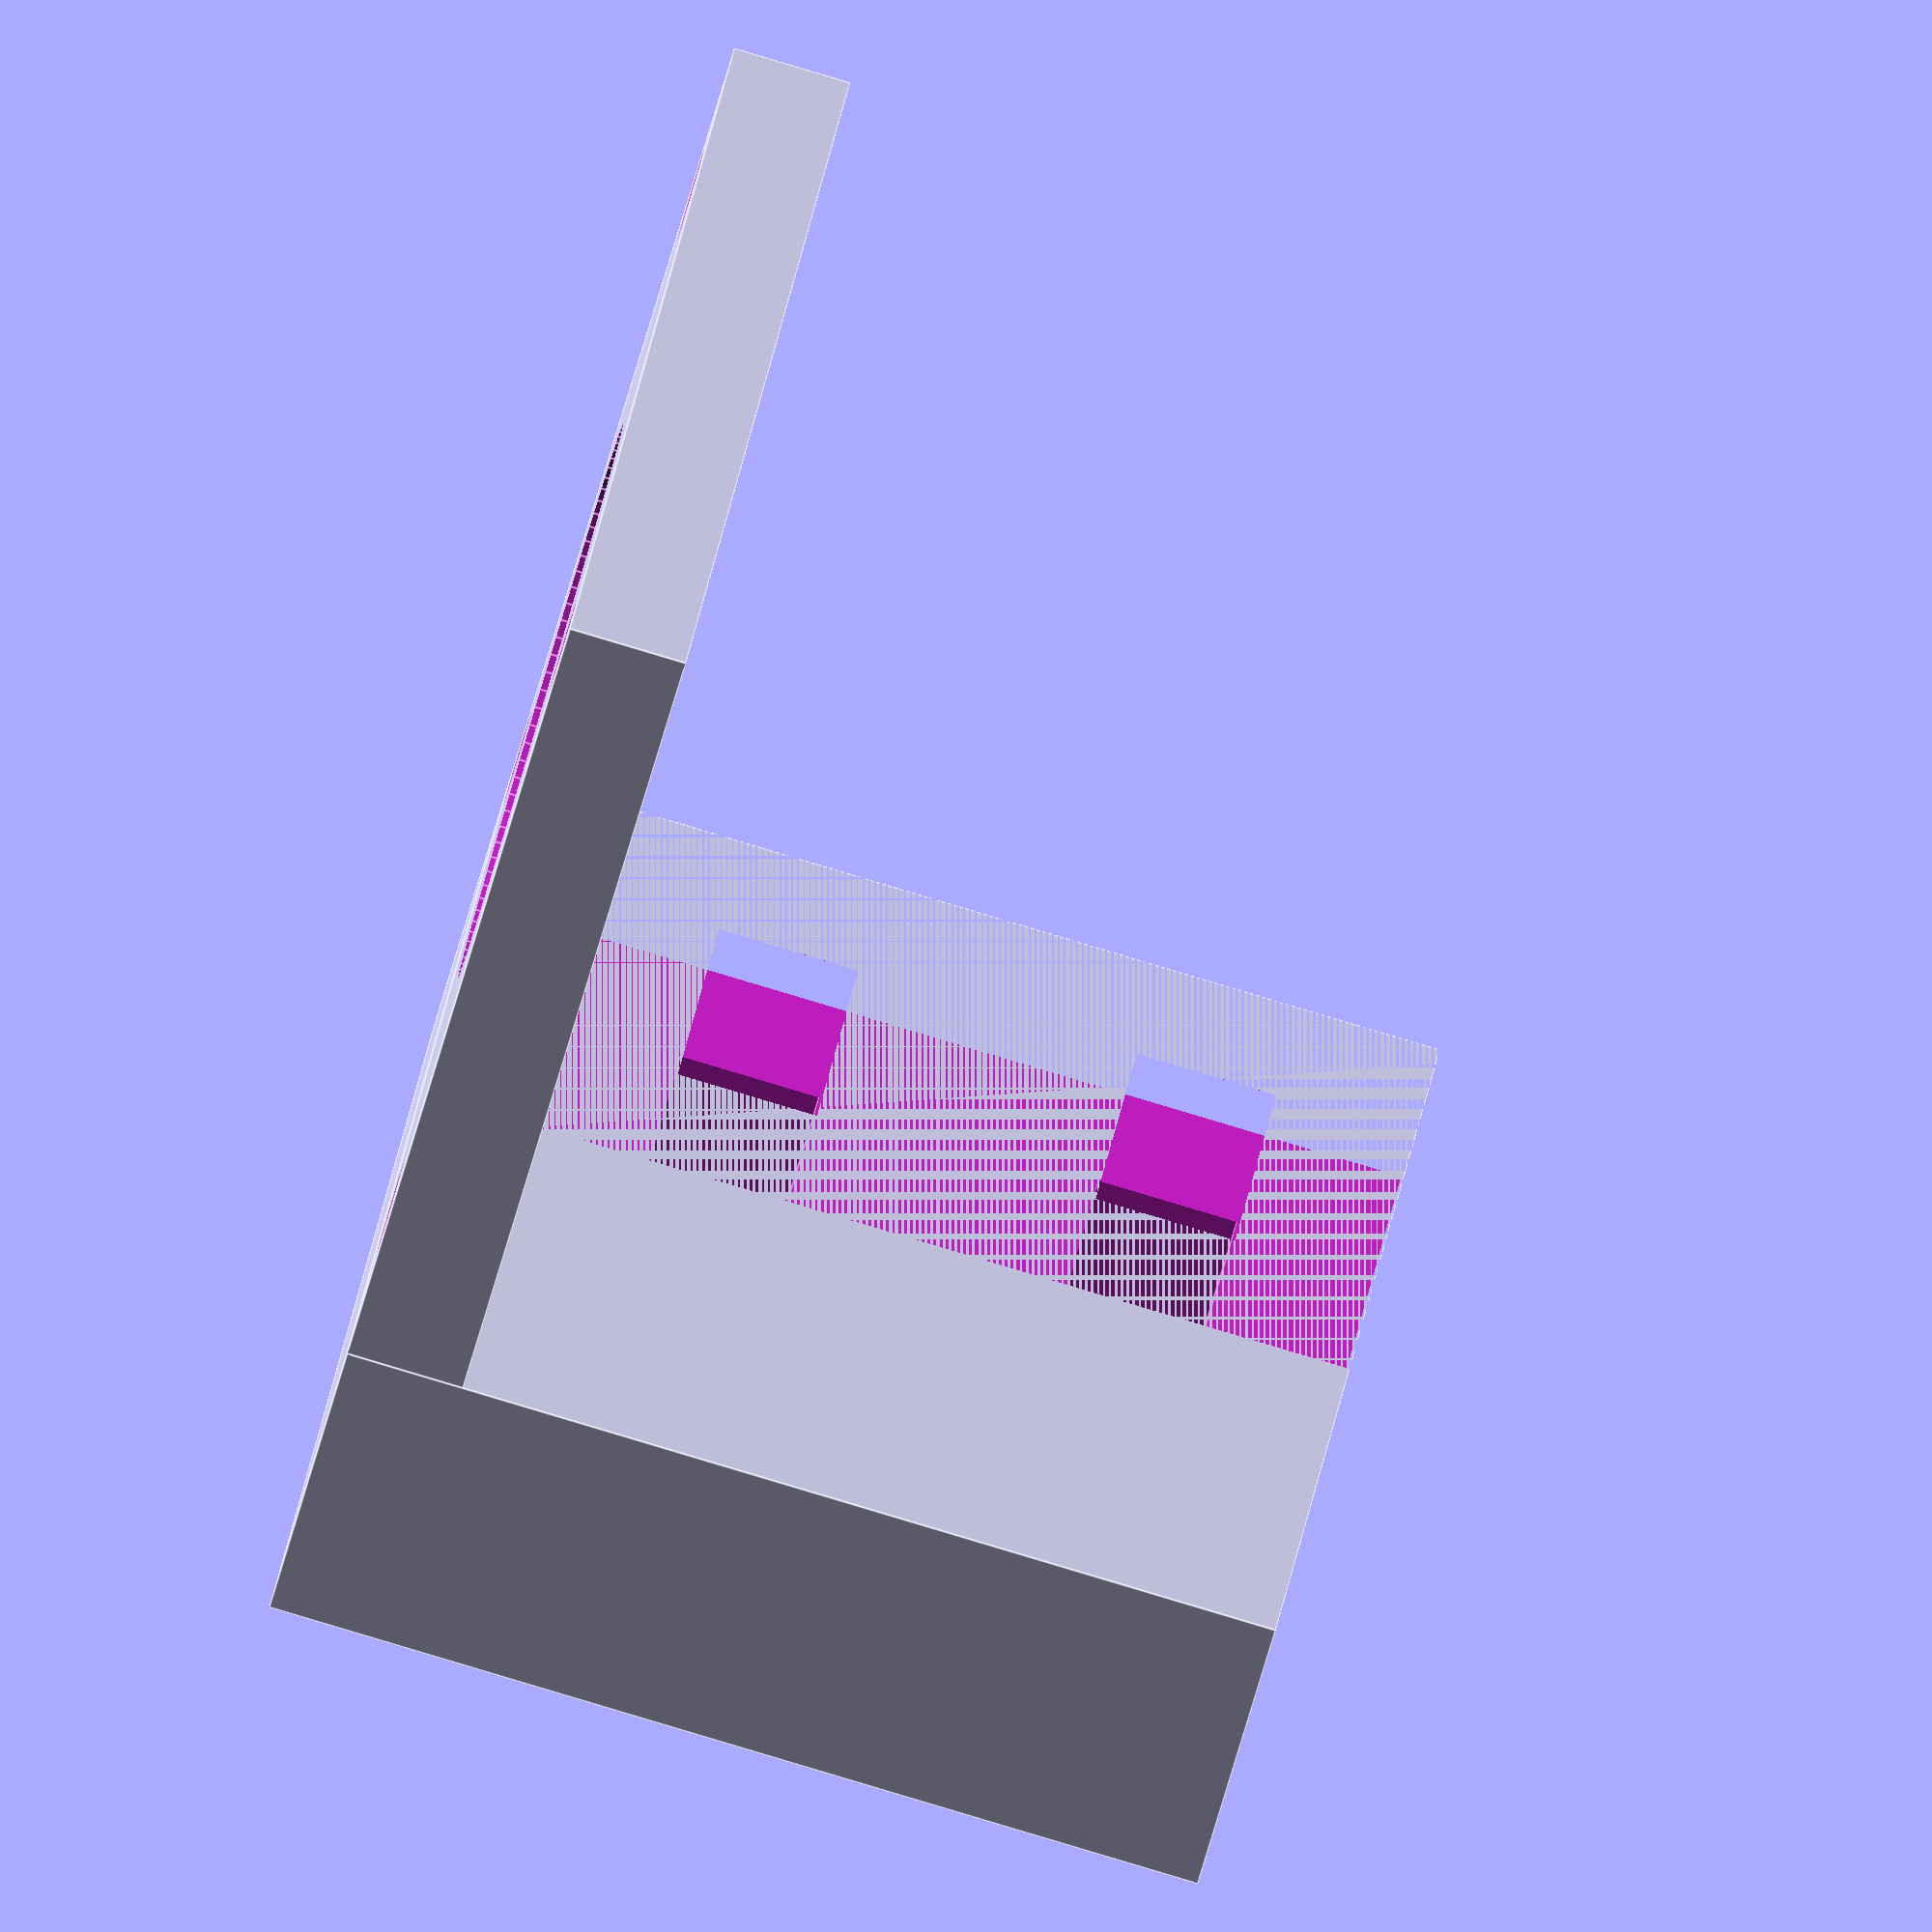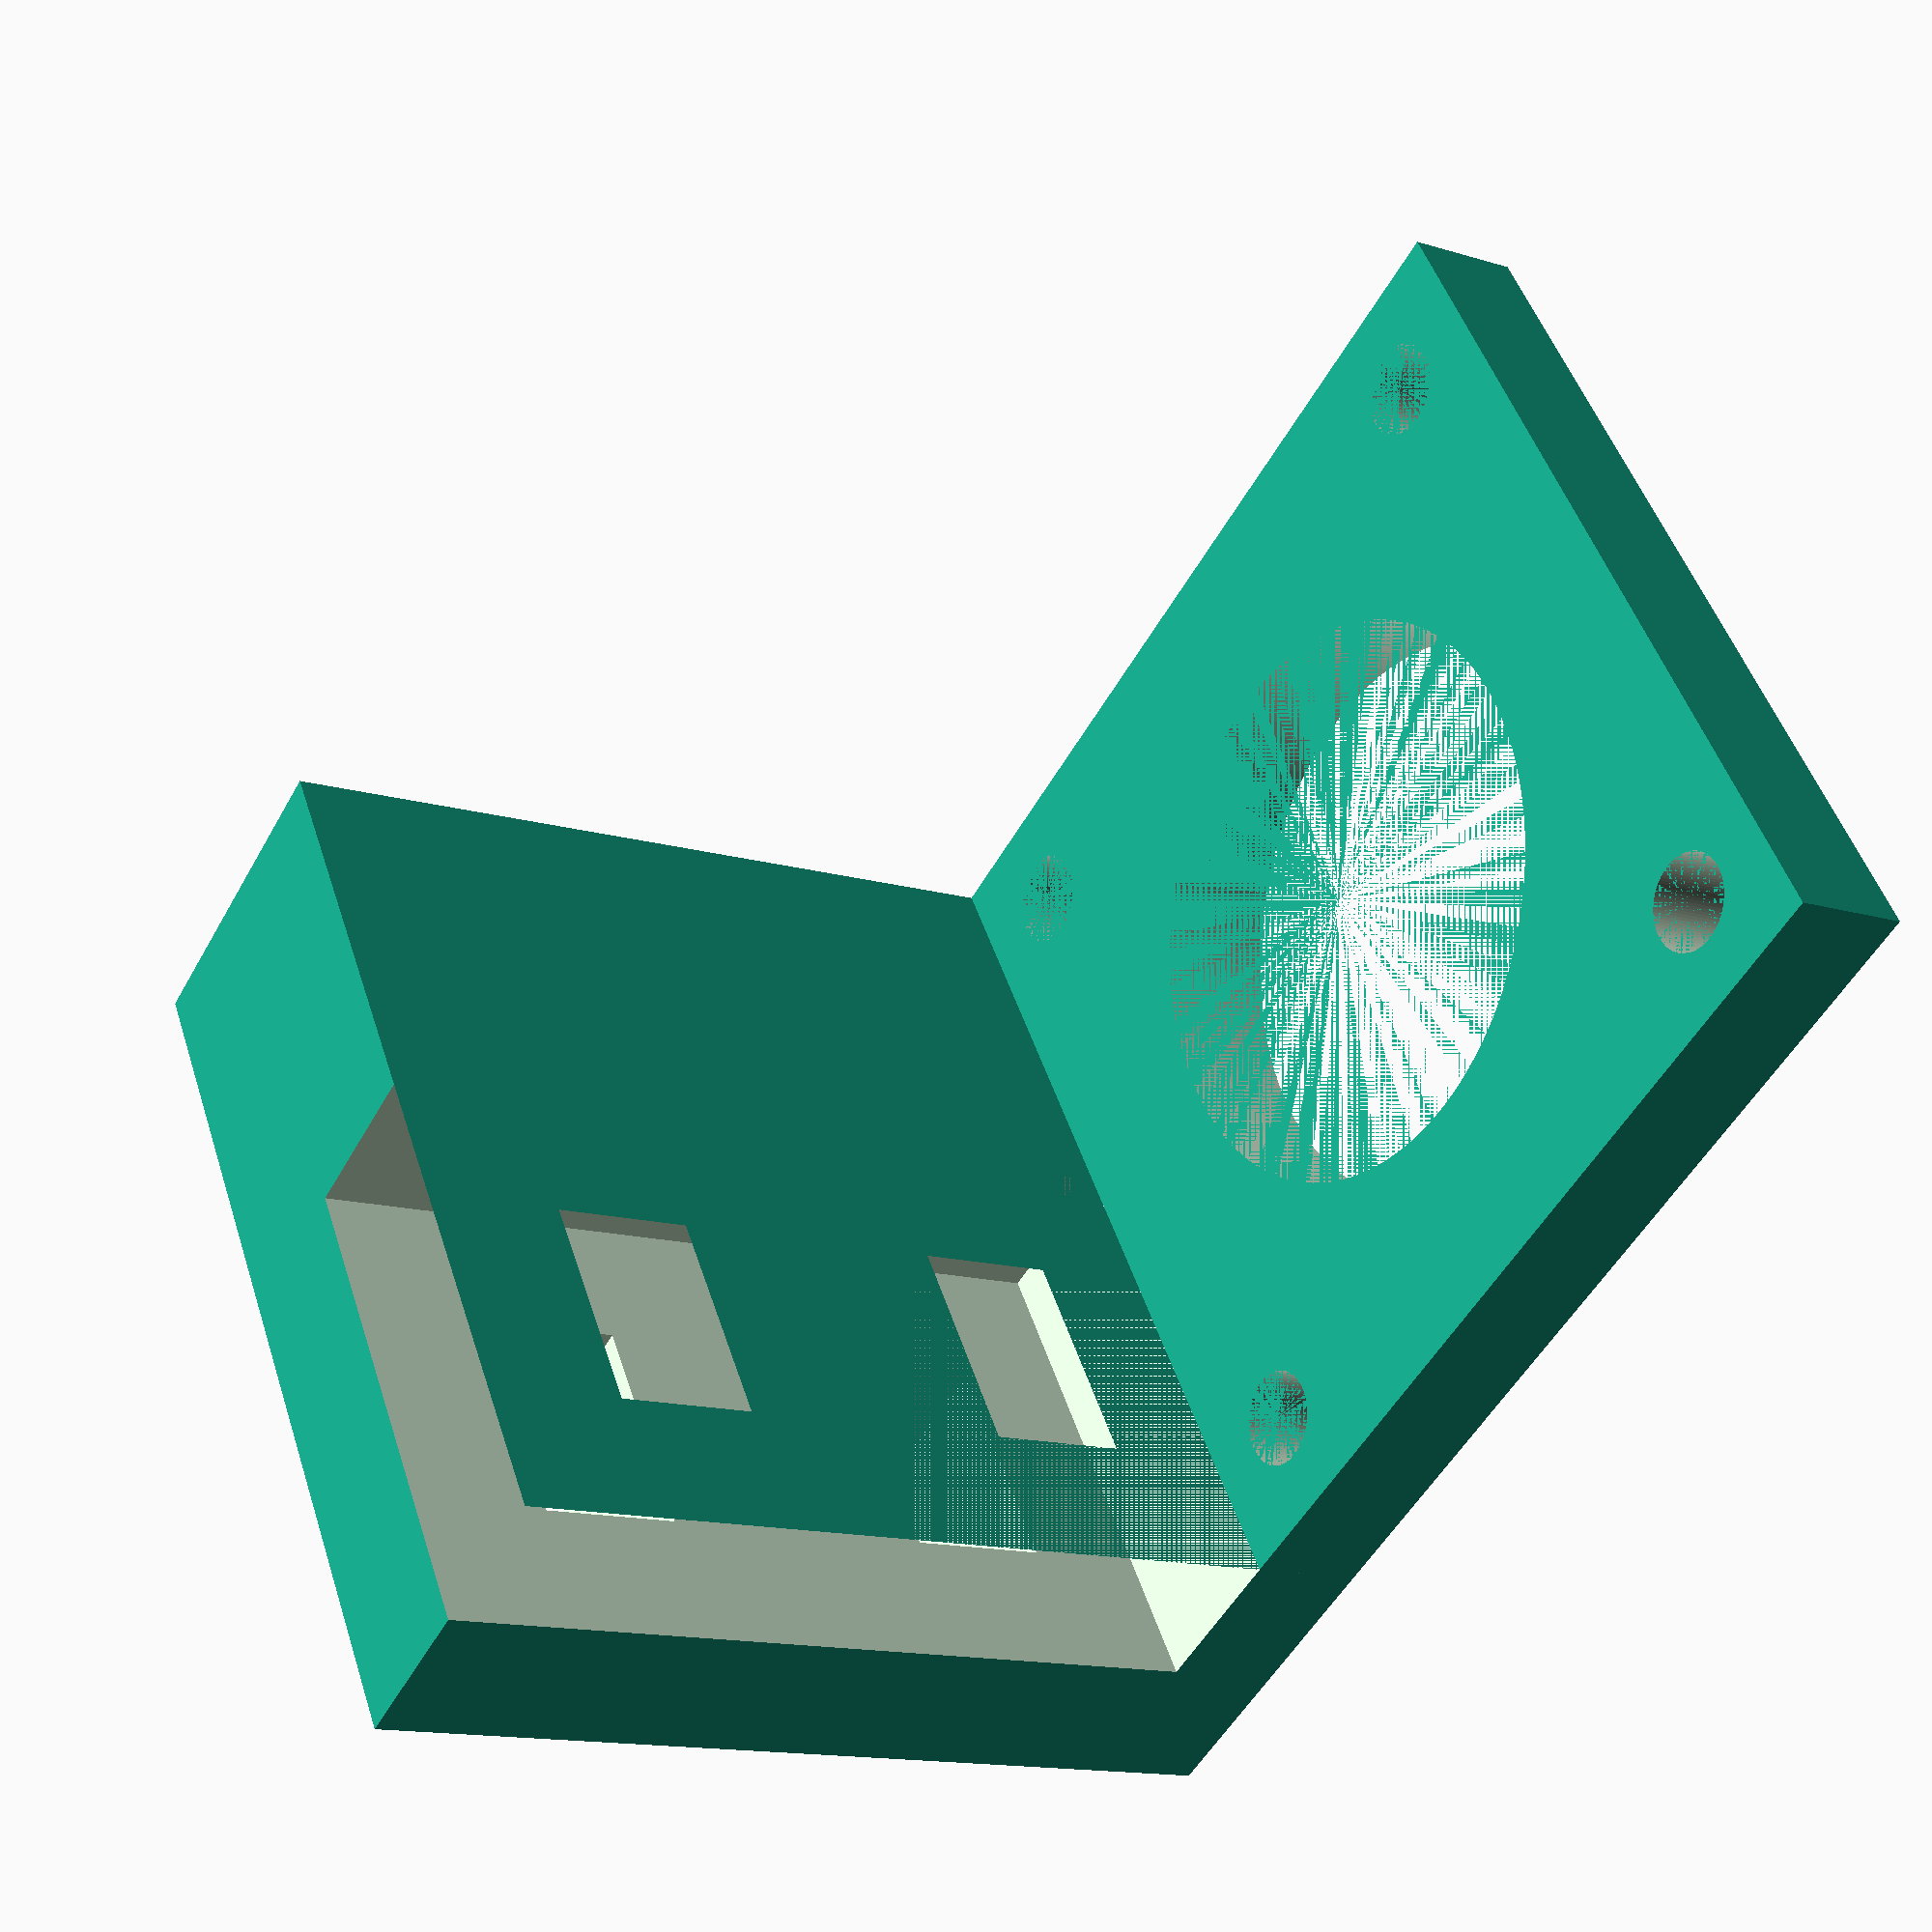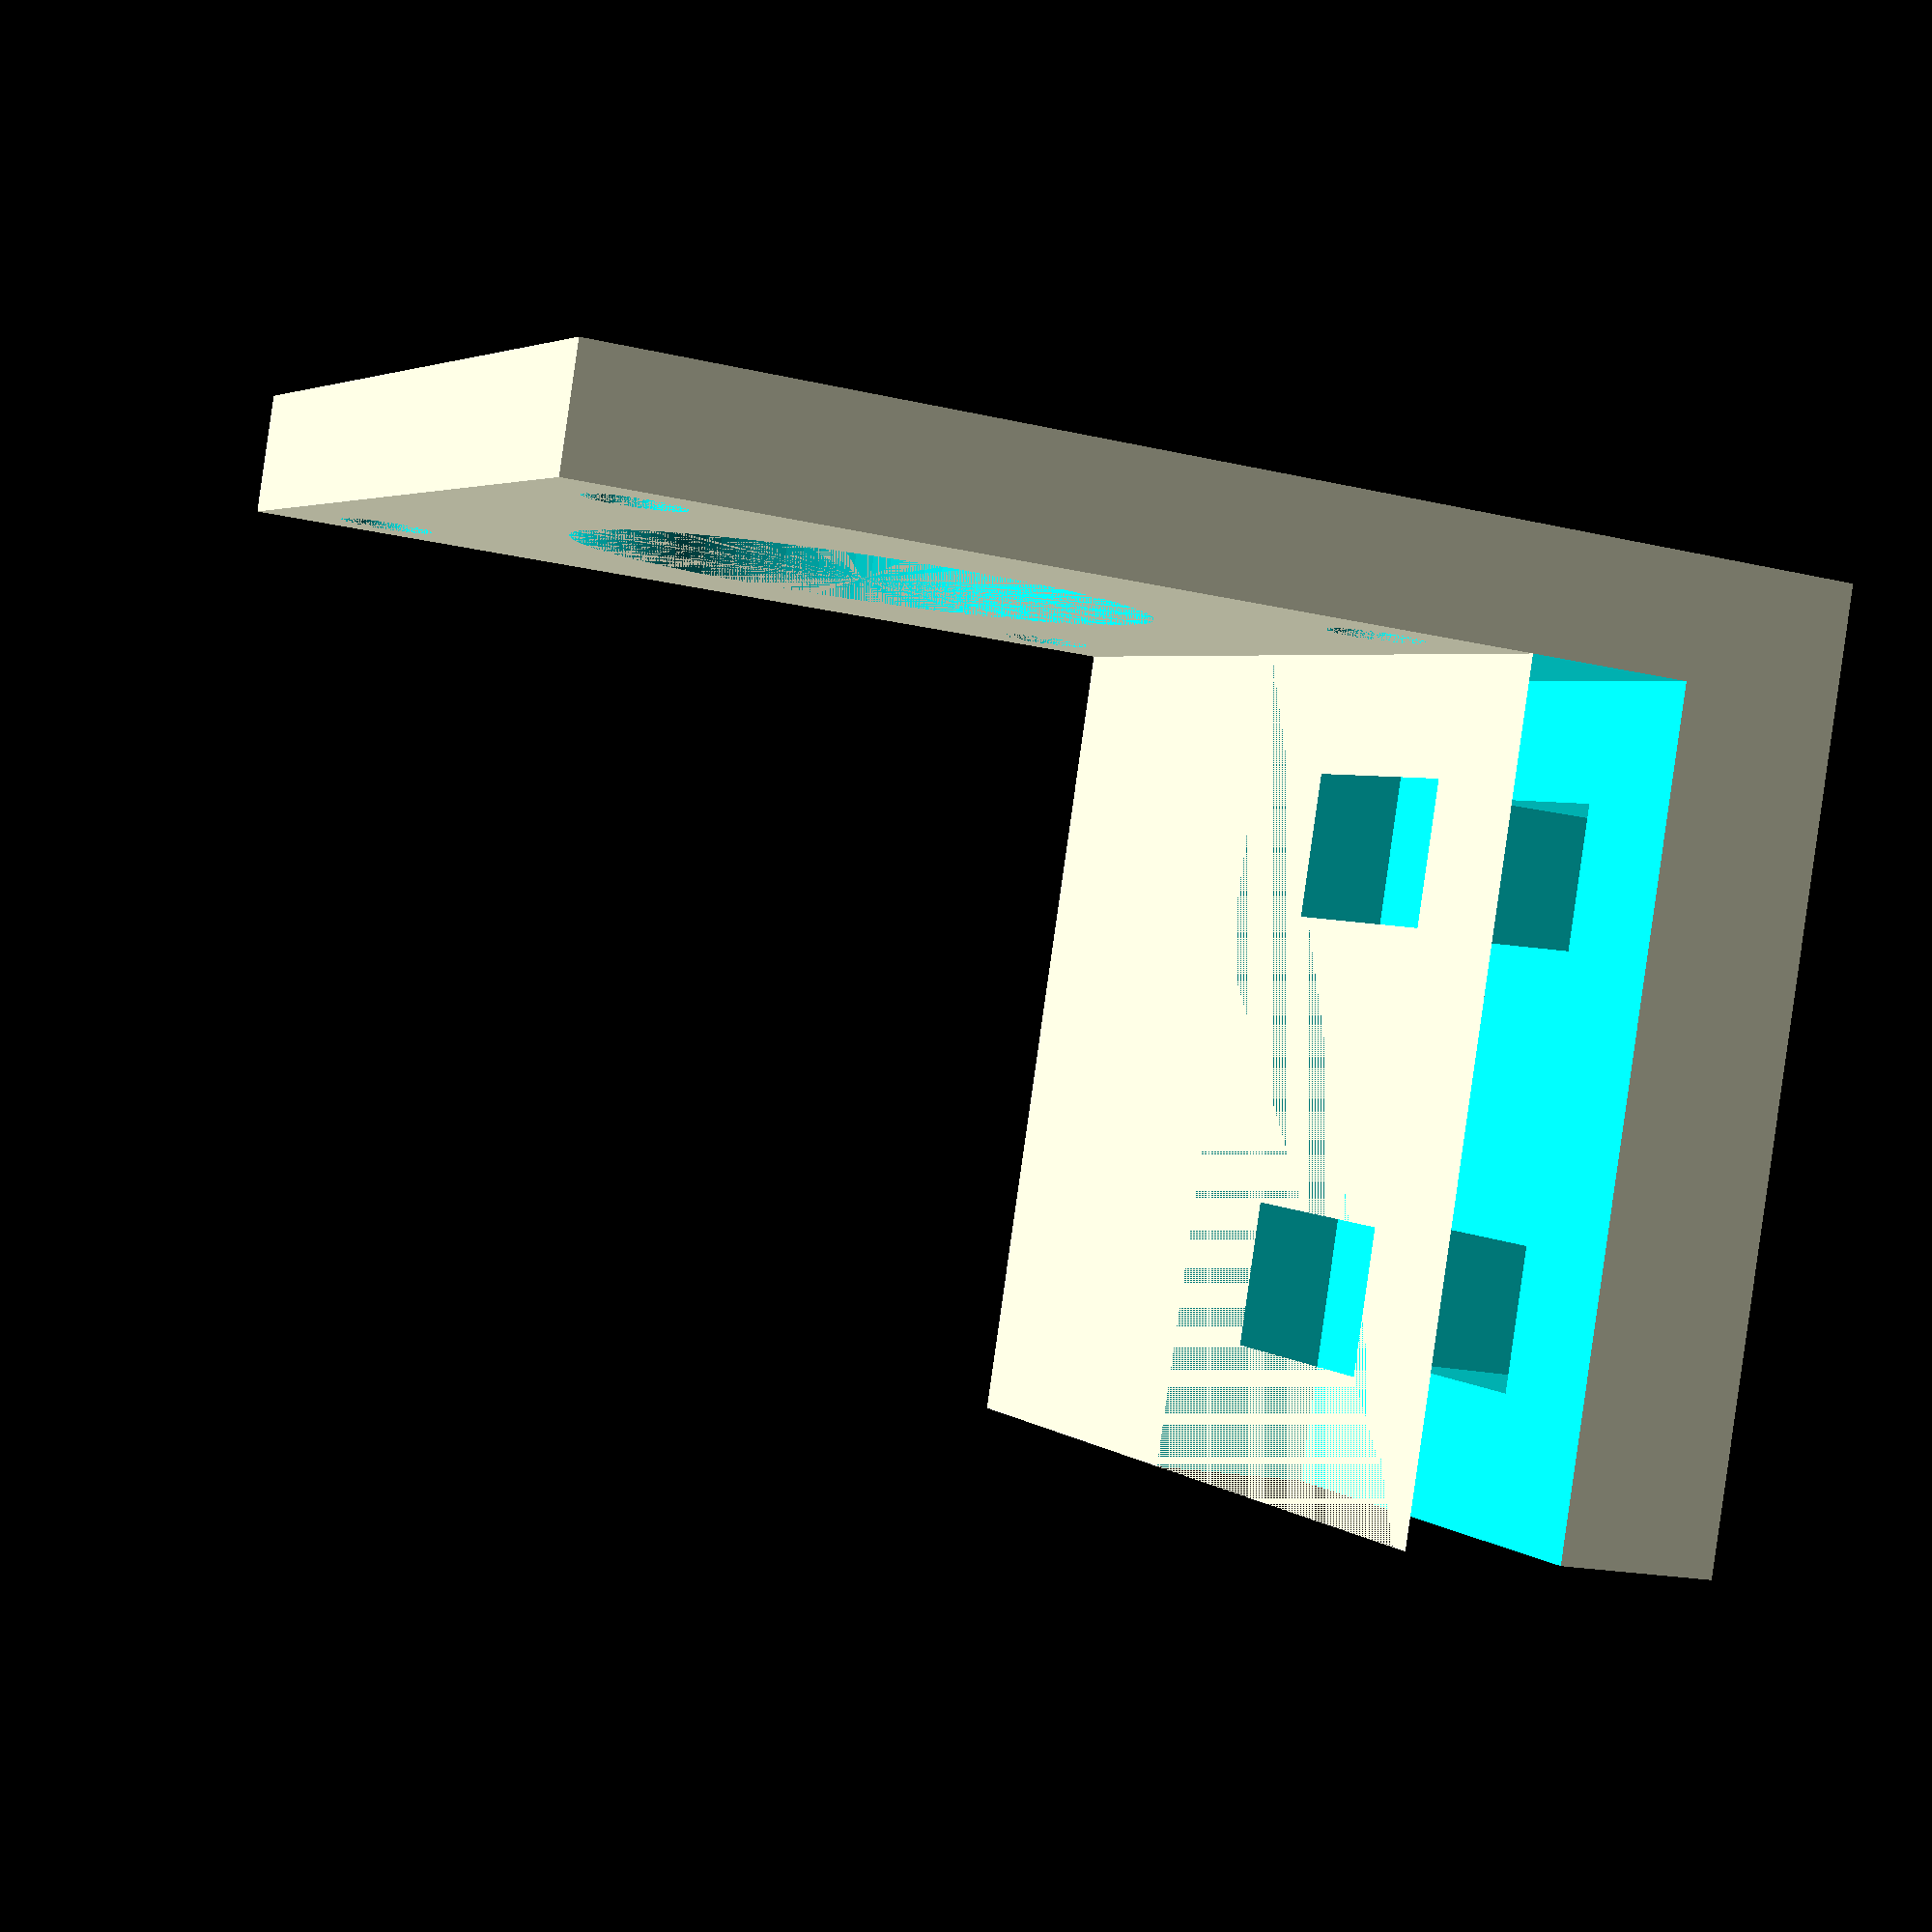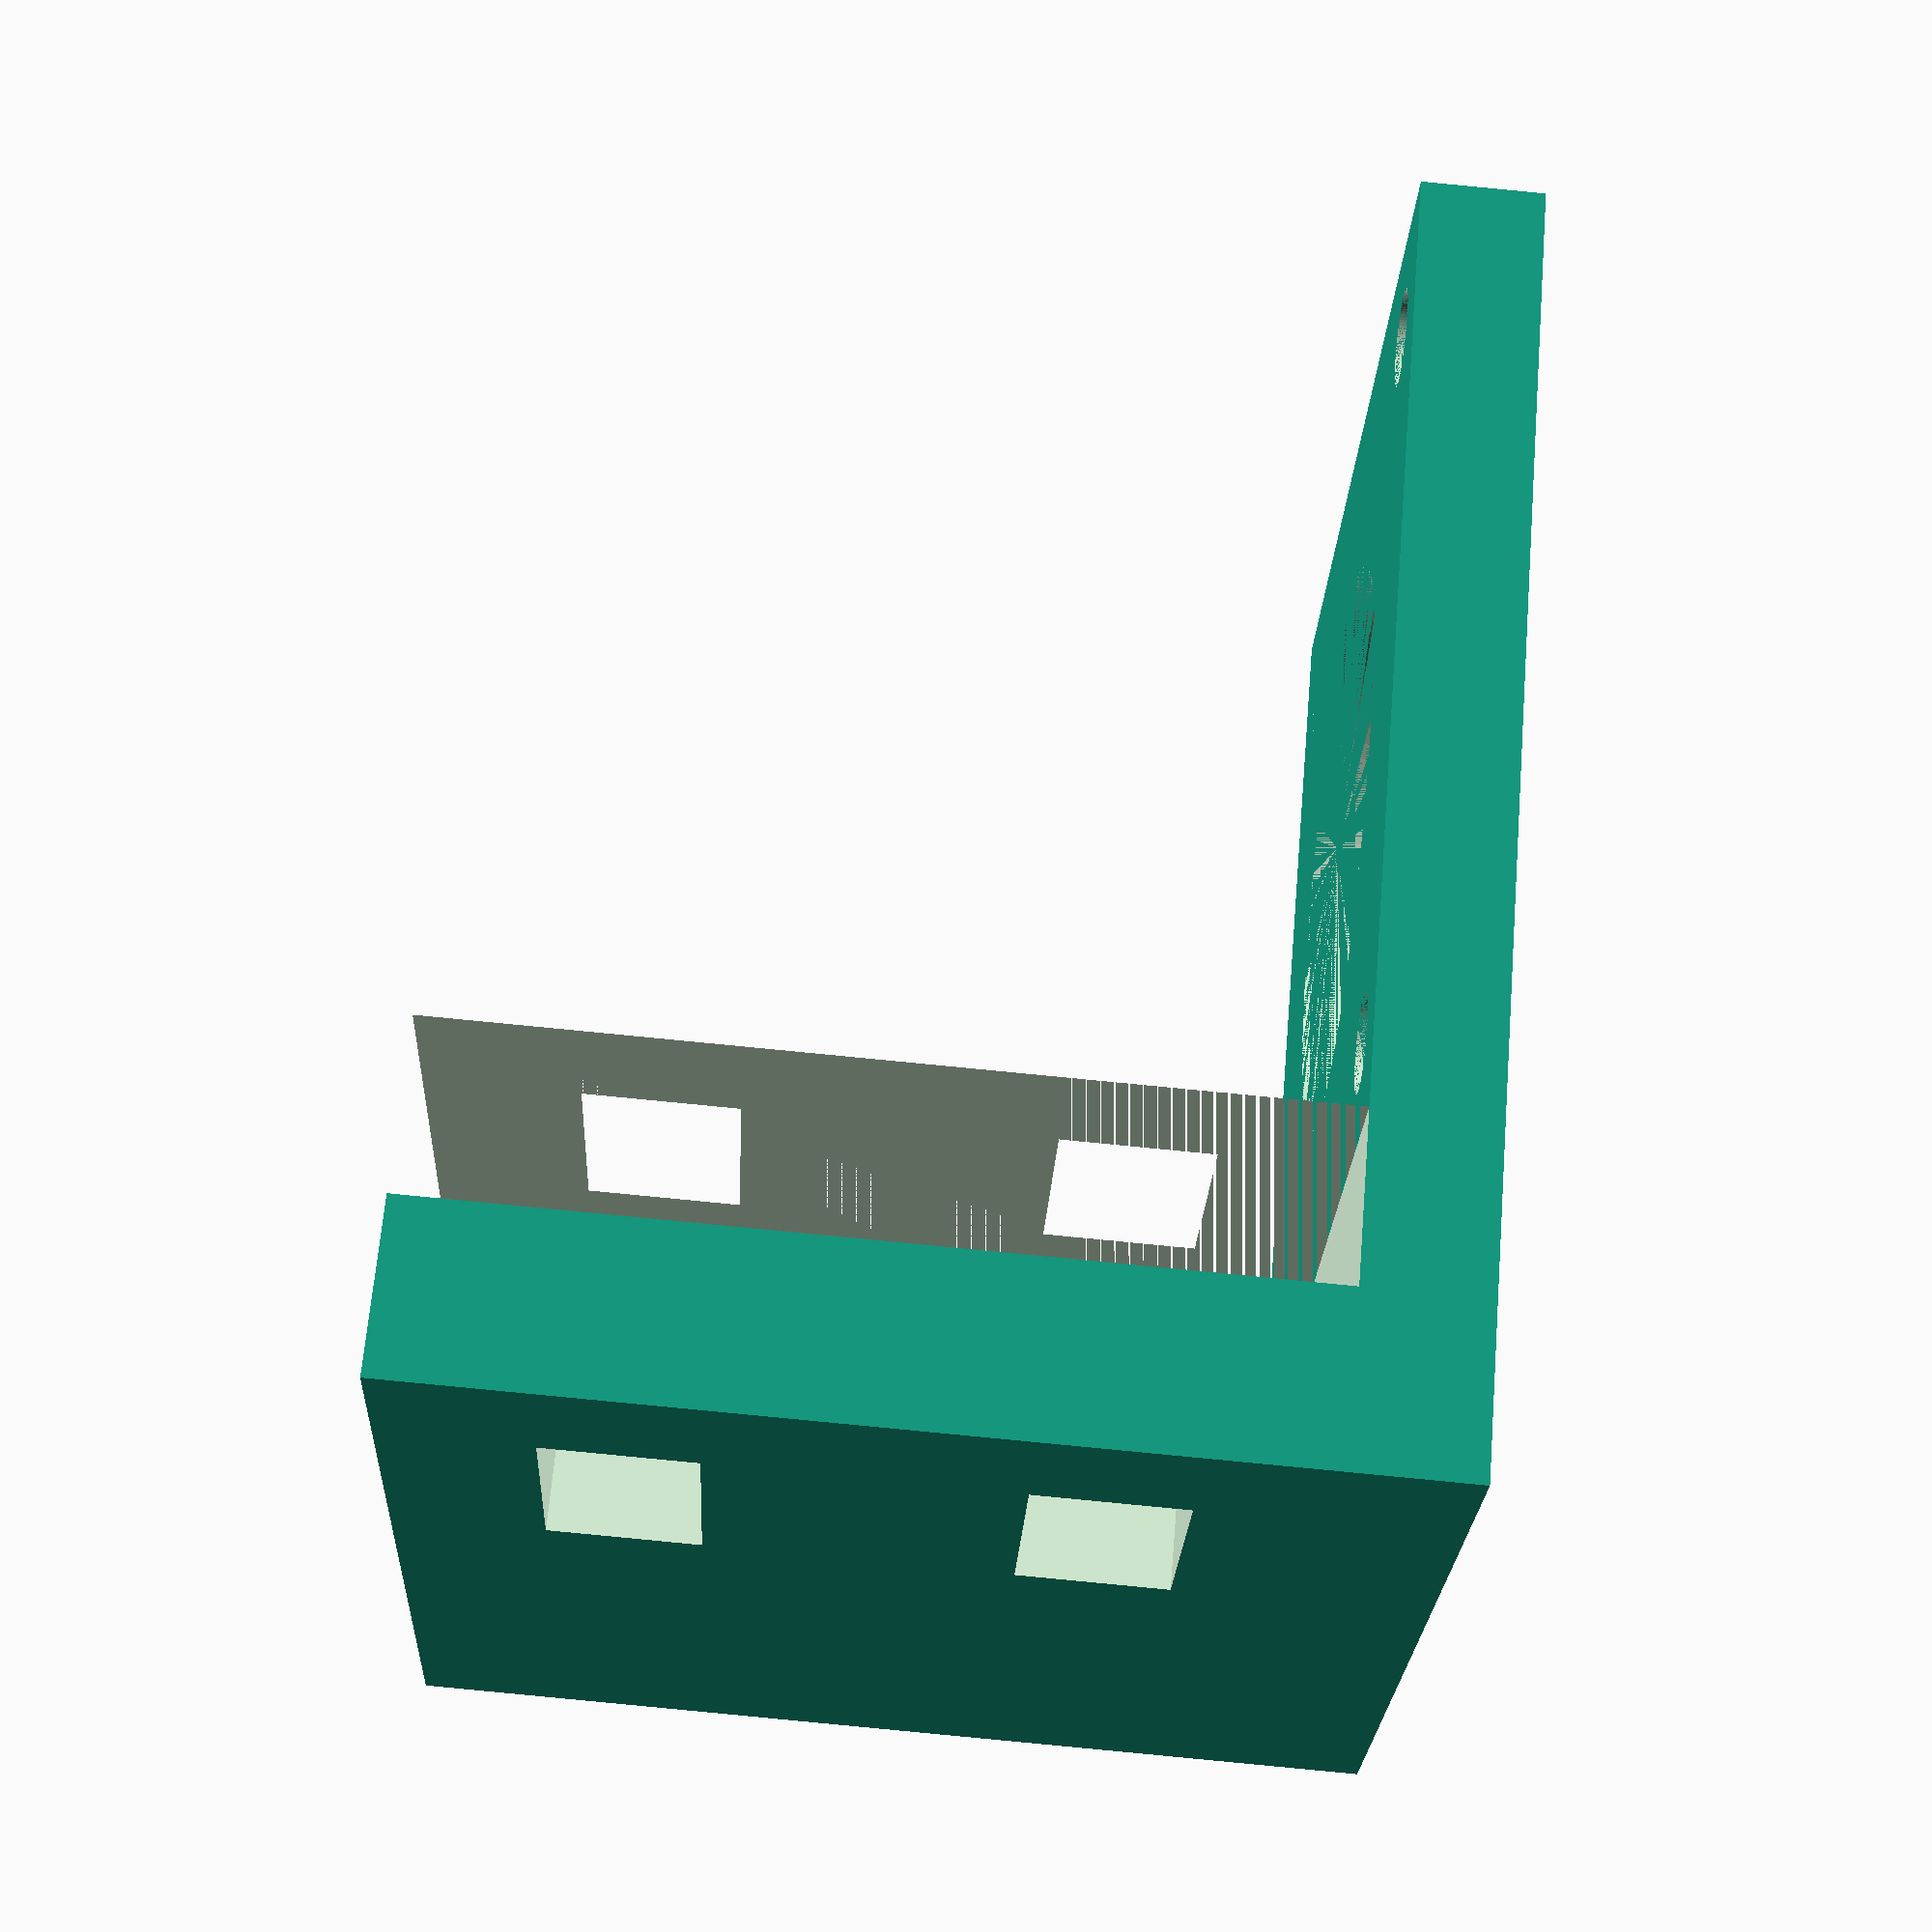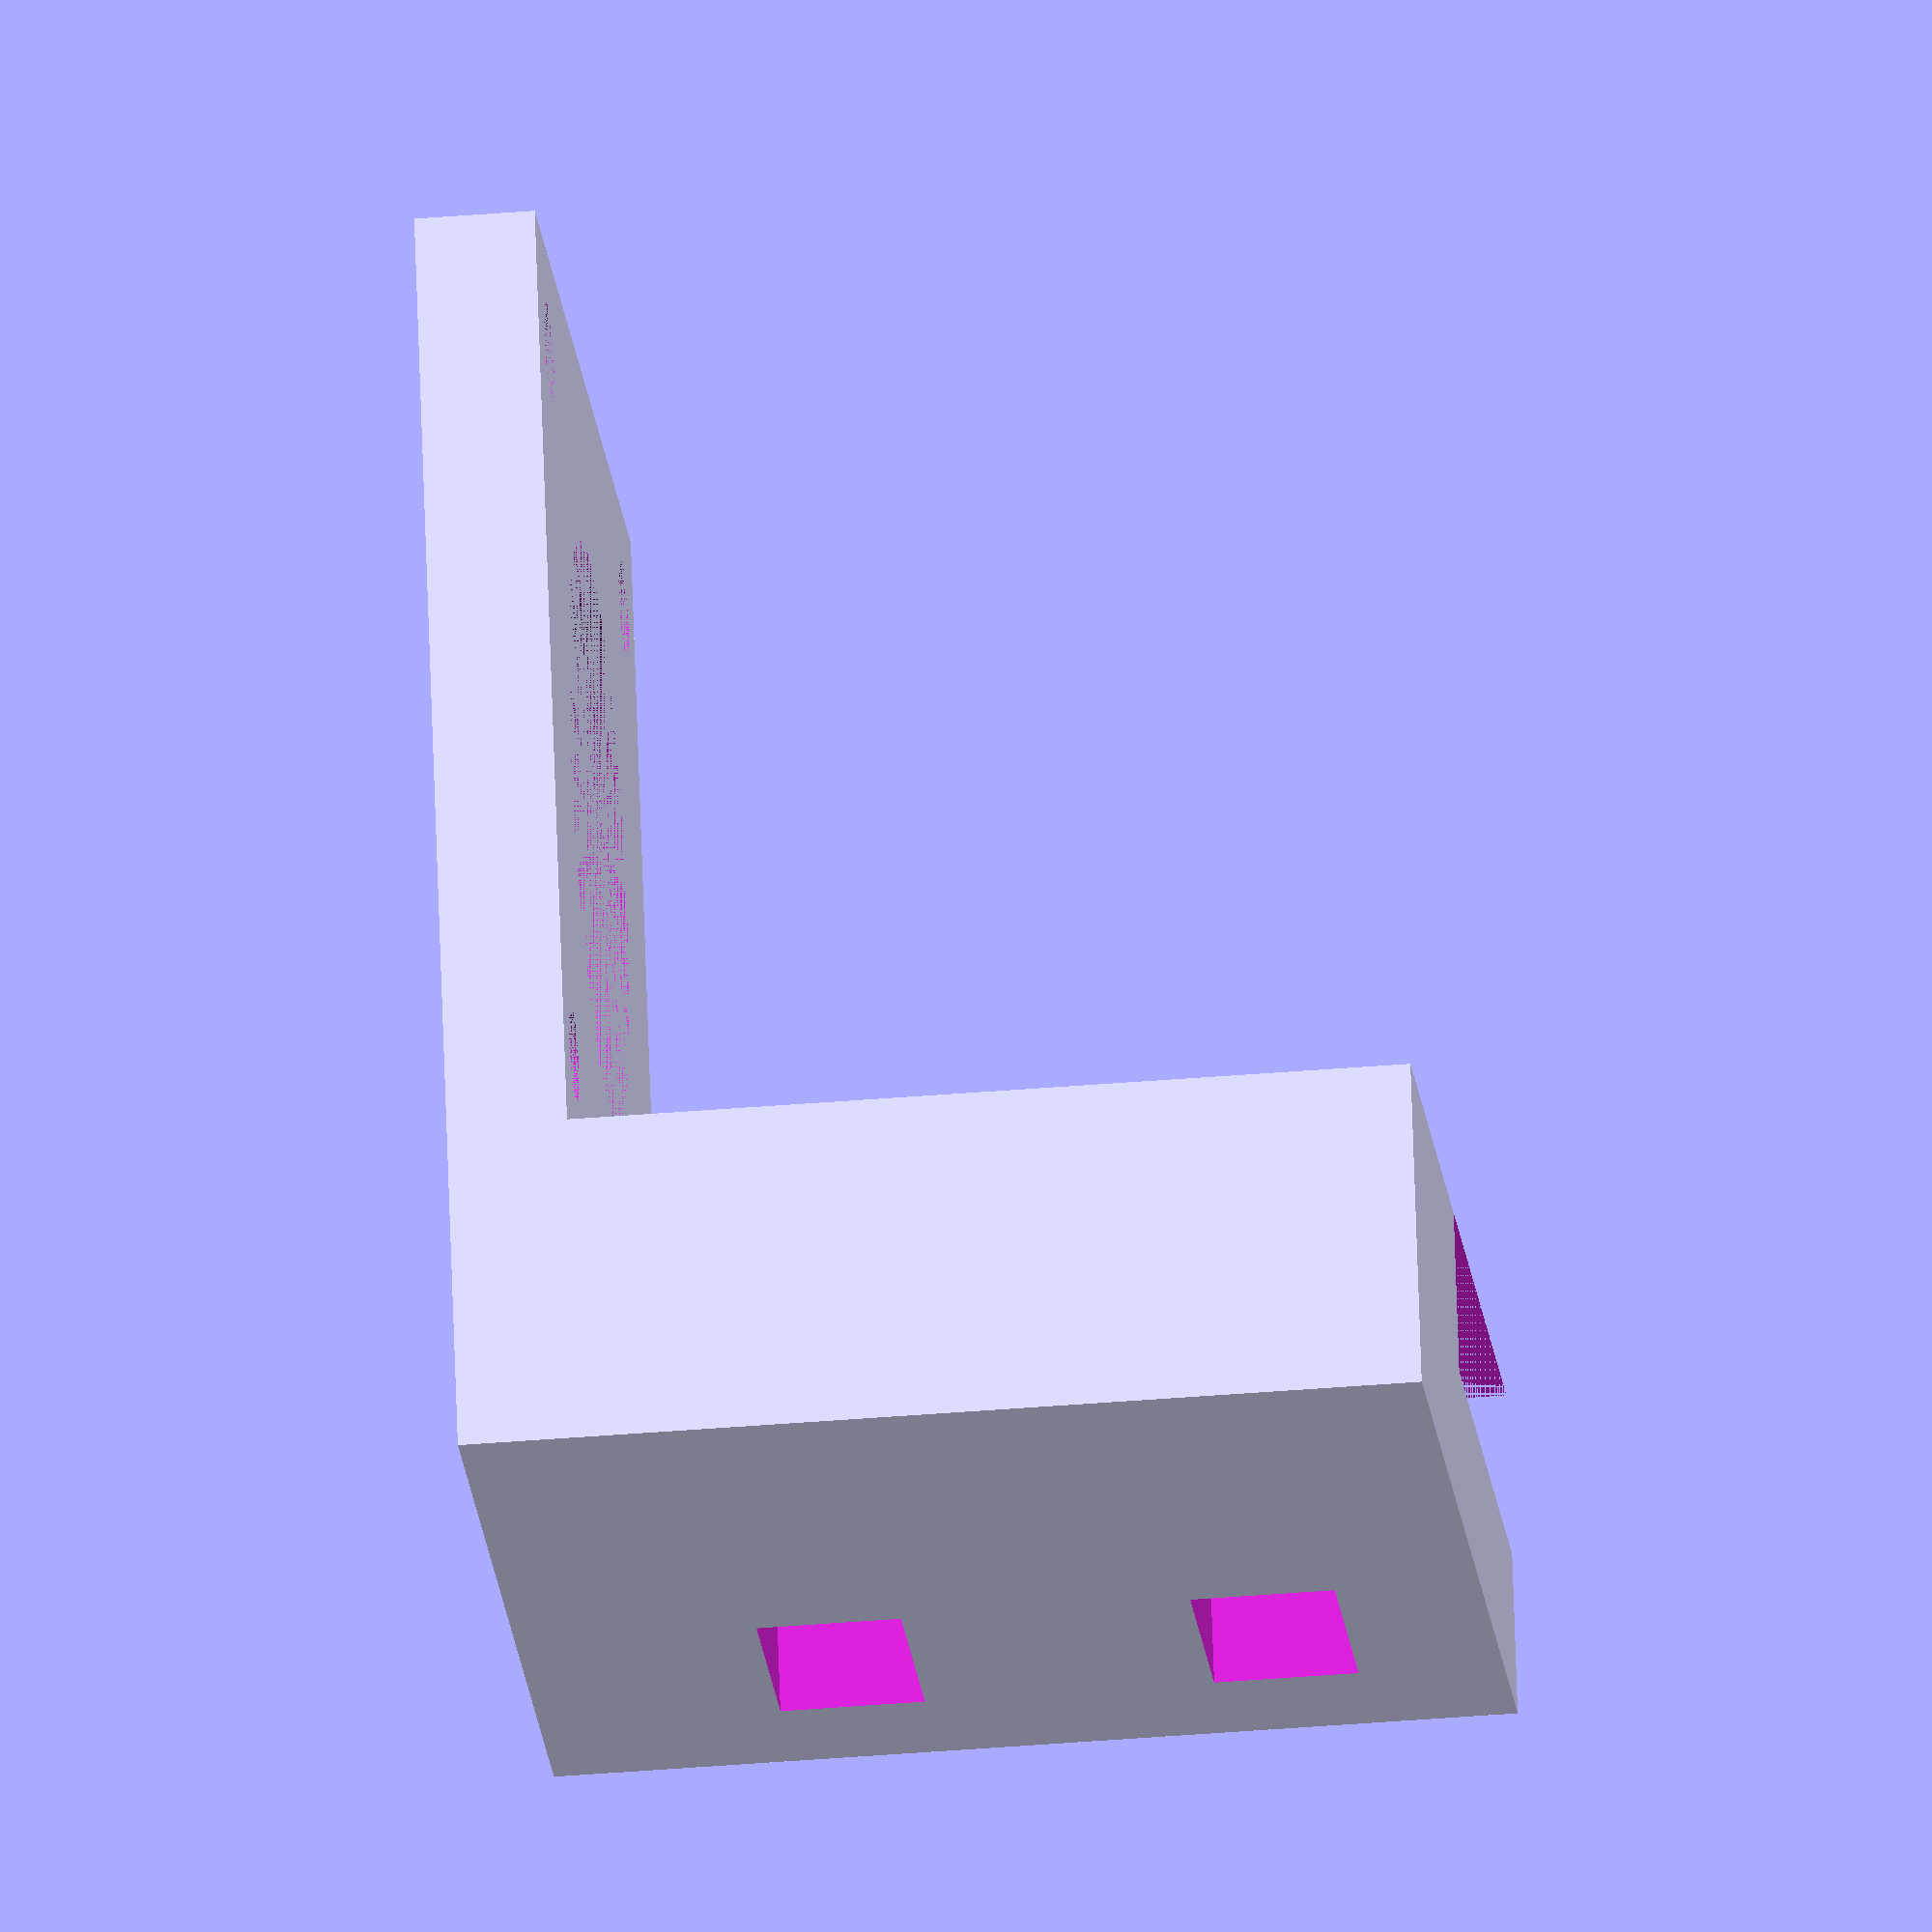
<openscad>
$fn=99; 

difference() {
    cube([40,40,5]); 
    for(i=[0,1]) for(j=[0,1]) translate([4.5+31*i,4.5+31*j,0]) cylinder(r=2, h=10, center=true); 
    translate([20,20,0]) cylinder( r=12, h=10, center=true ); 
    translate([4,50,-1]) cube([32,6,10]); 
    translate([4,68,-1]) cube([32,6,10]); 
    translate([4,50,-1]) cube([32,6,10]); 
}

rotate([90,0,0]) 
difference() {
    cube([40,40,14]); 
    translate([24,10,-1]) cube([10,6,30]); 
    translate([24,28,-1]) cube([10,6,30]); 
    translate([18,5,0]) cube([24,40,7]);
}
</openscad>
<views>
elev=267.8 azim=53.6 roll=286.6 proj=o view=edges
elev=14.1 azim=57.6 roll=55.9 proj=p view=wireframe
elev=90.1 azim=113.8 roll=171.9 proj=p view=solid
elev=87.0 azim=62.9 roll=84.5 proj=p view=wireframe
elev=38.8 azim=341.4 roll=276.0 proj=o view=solid
</views>
